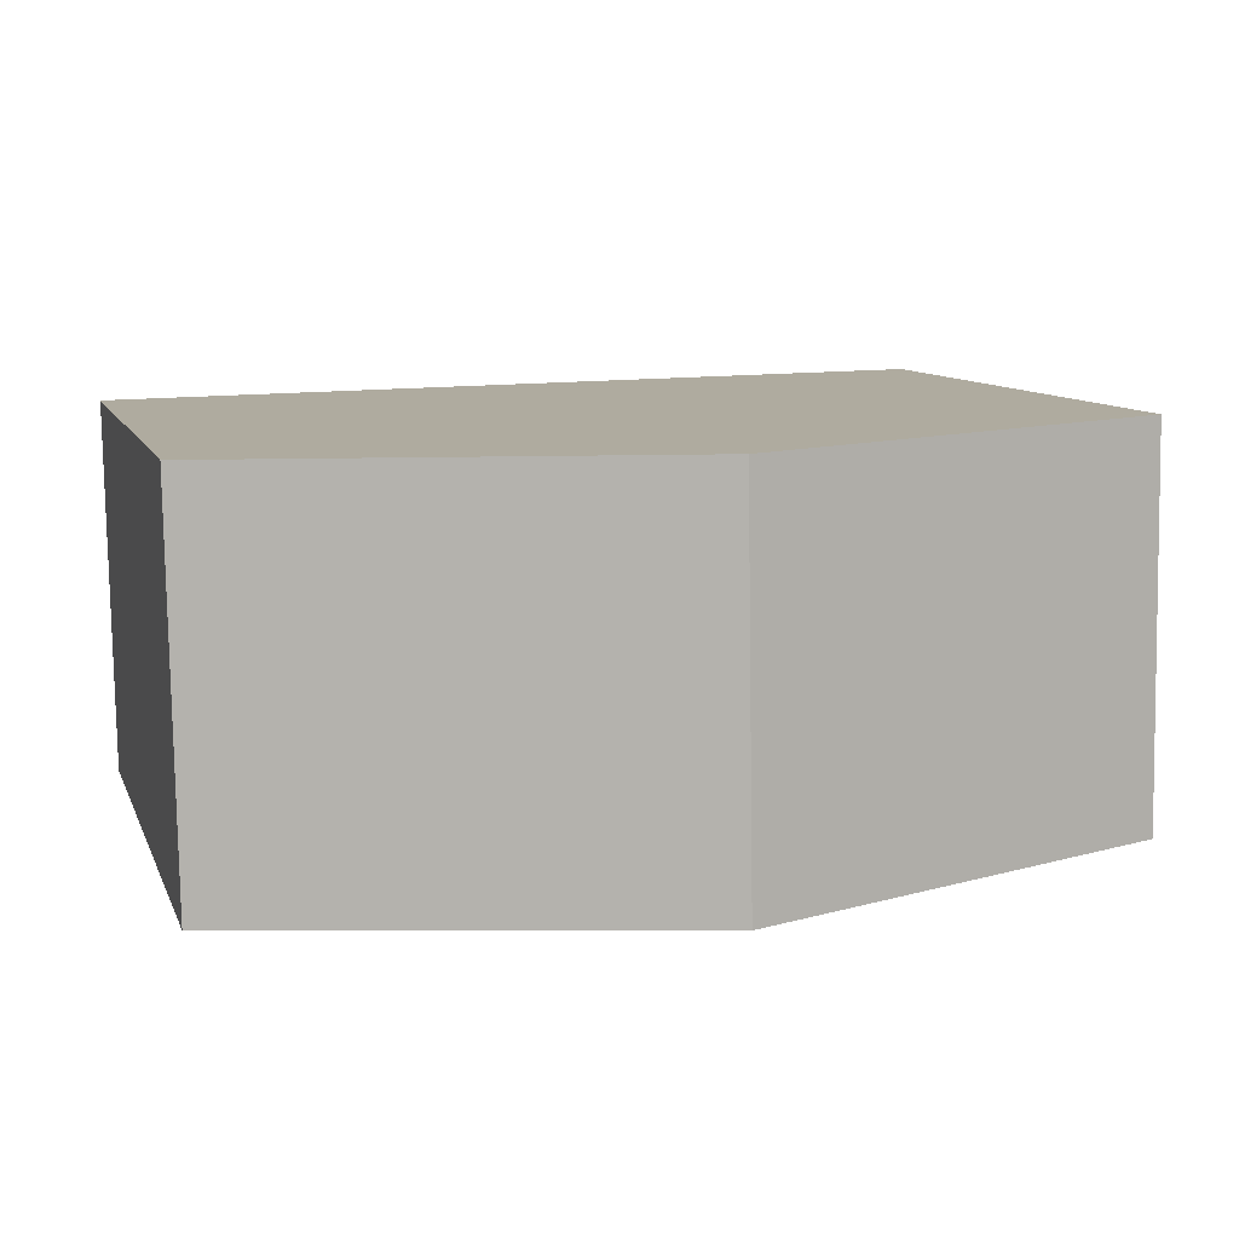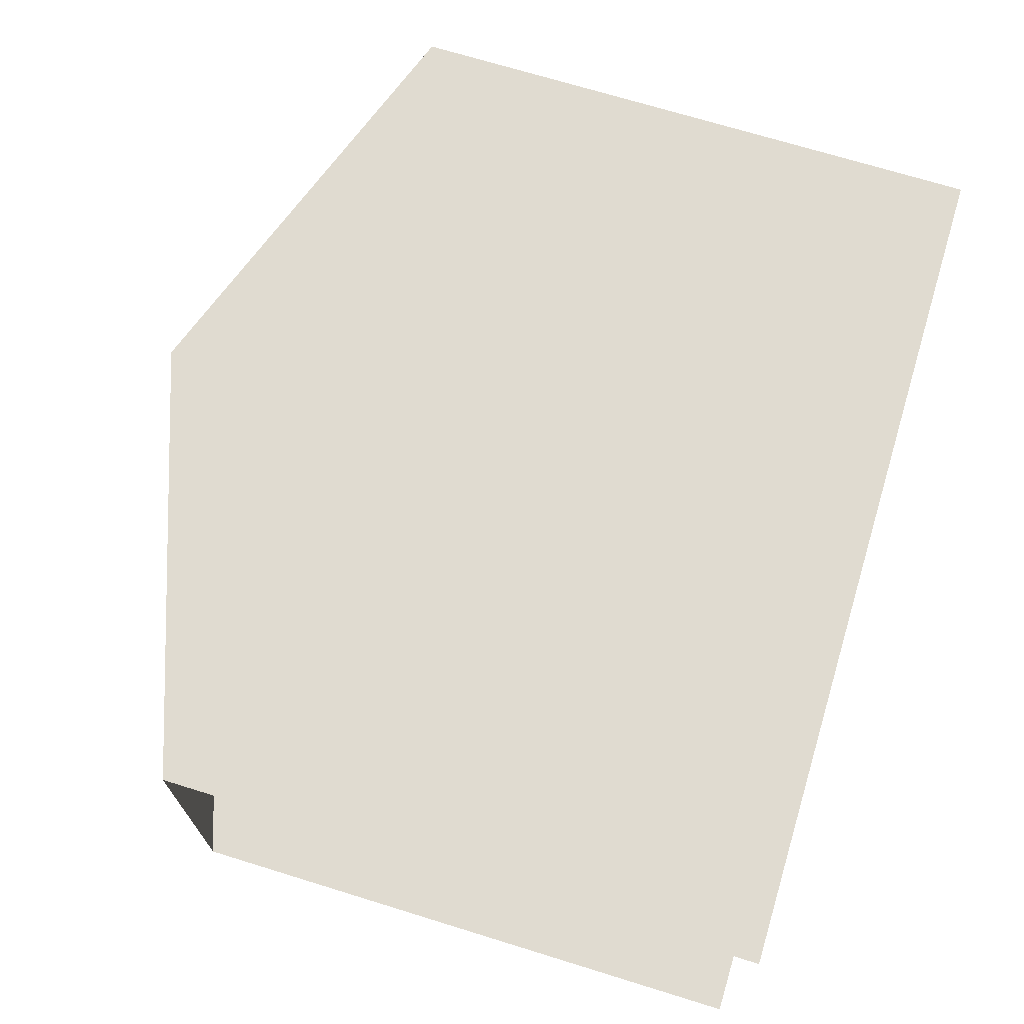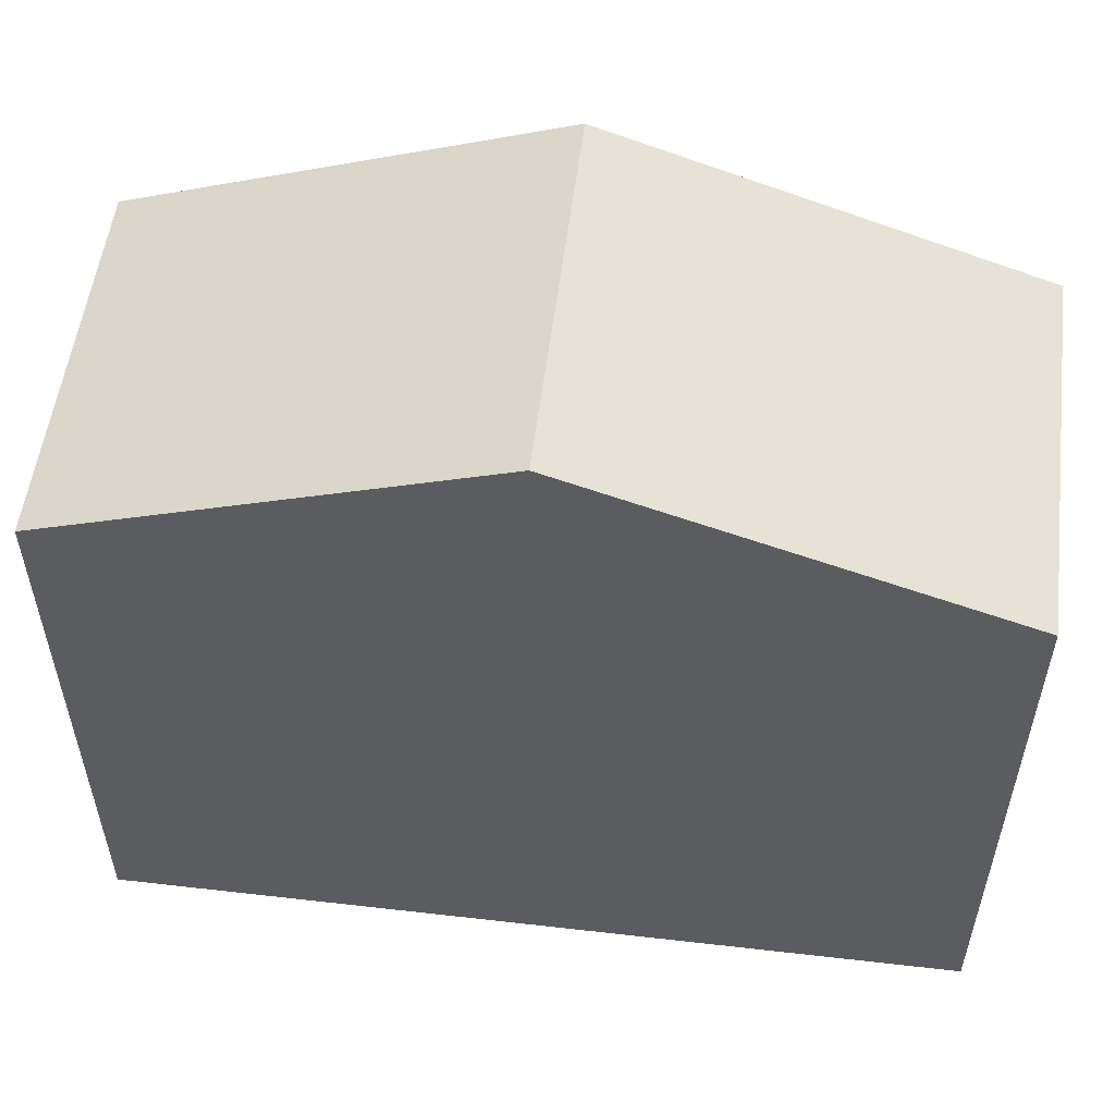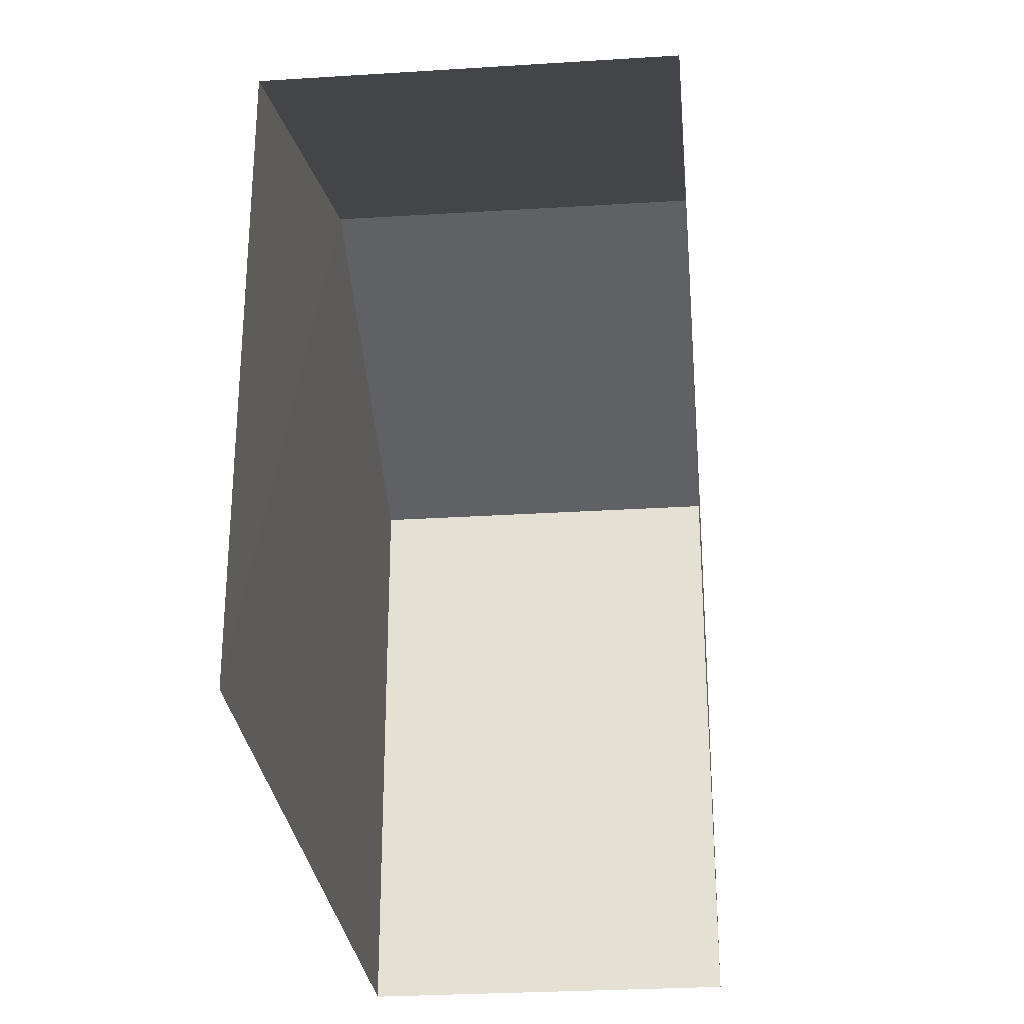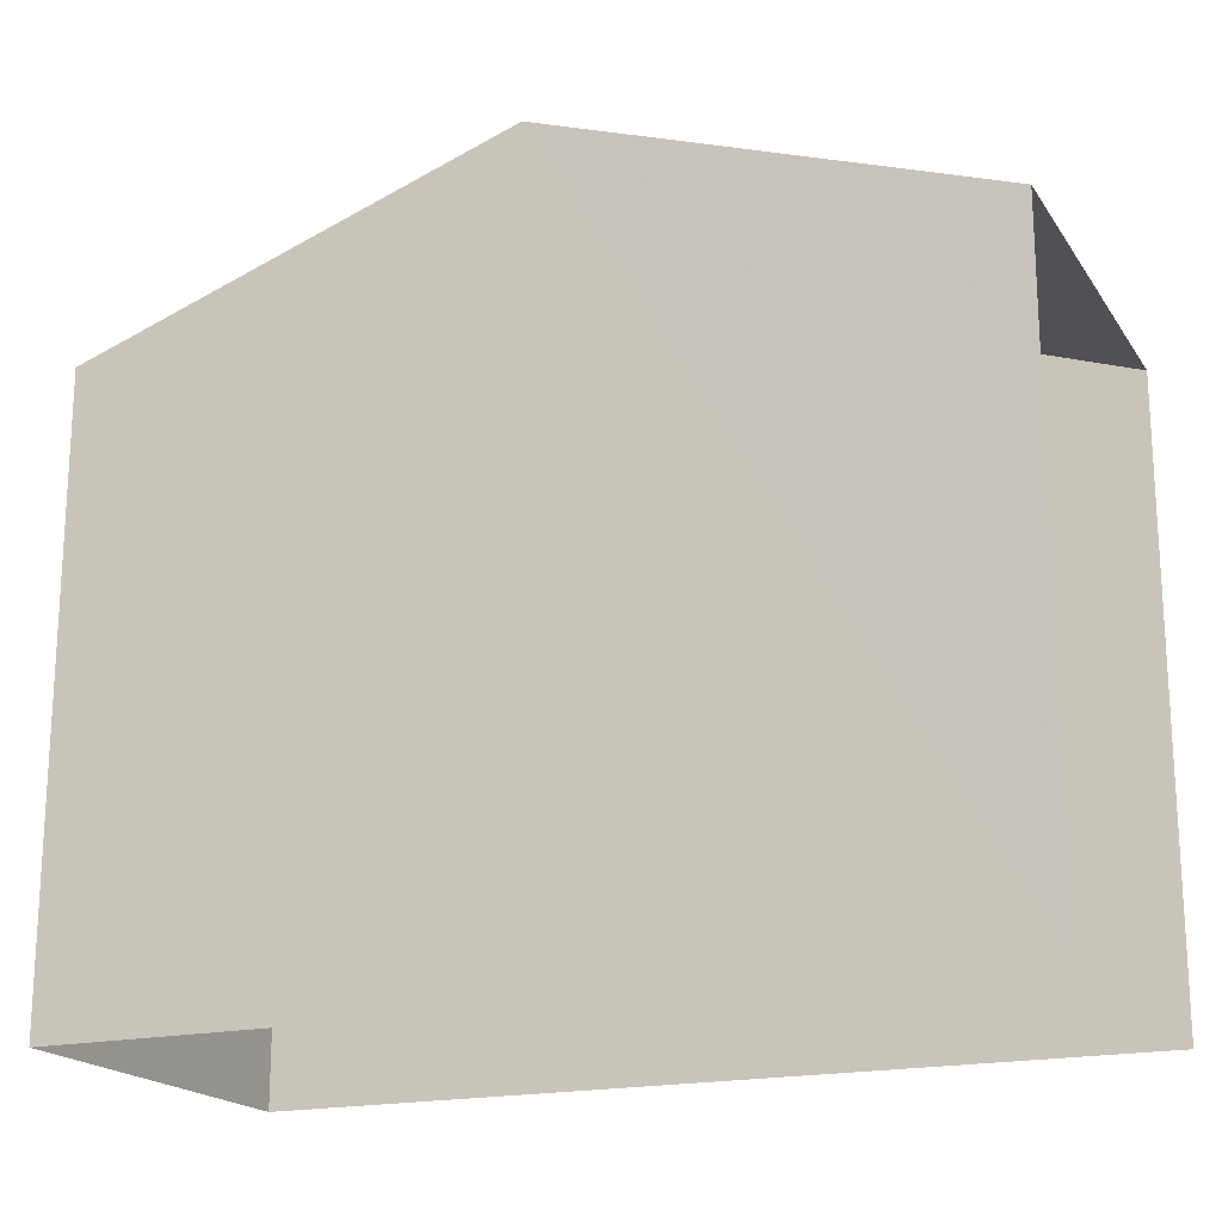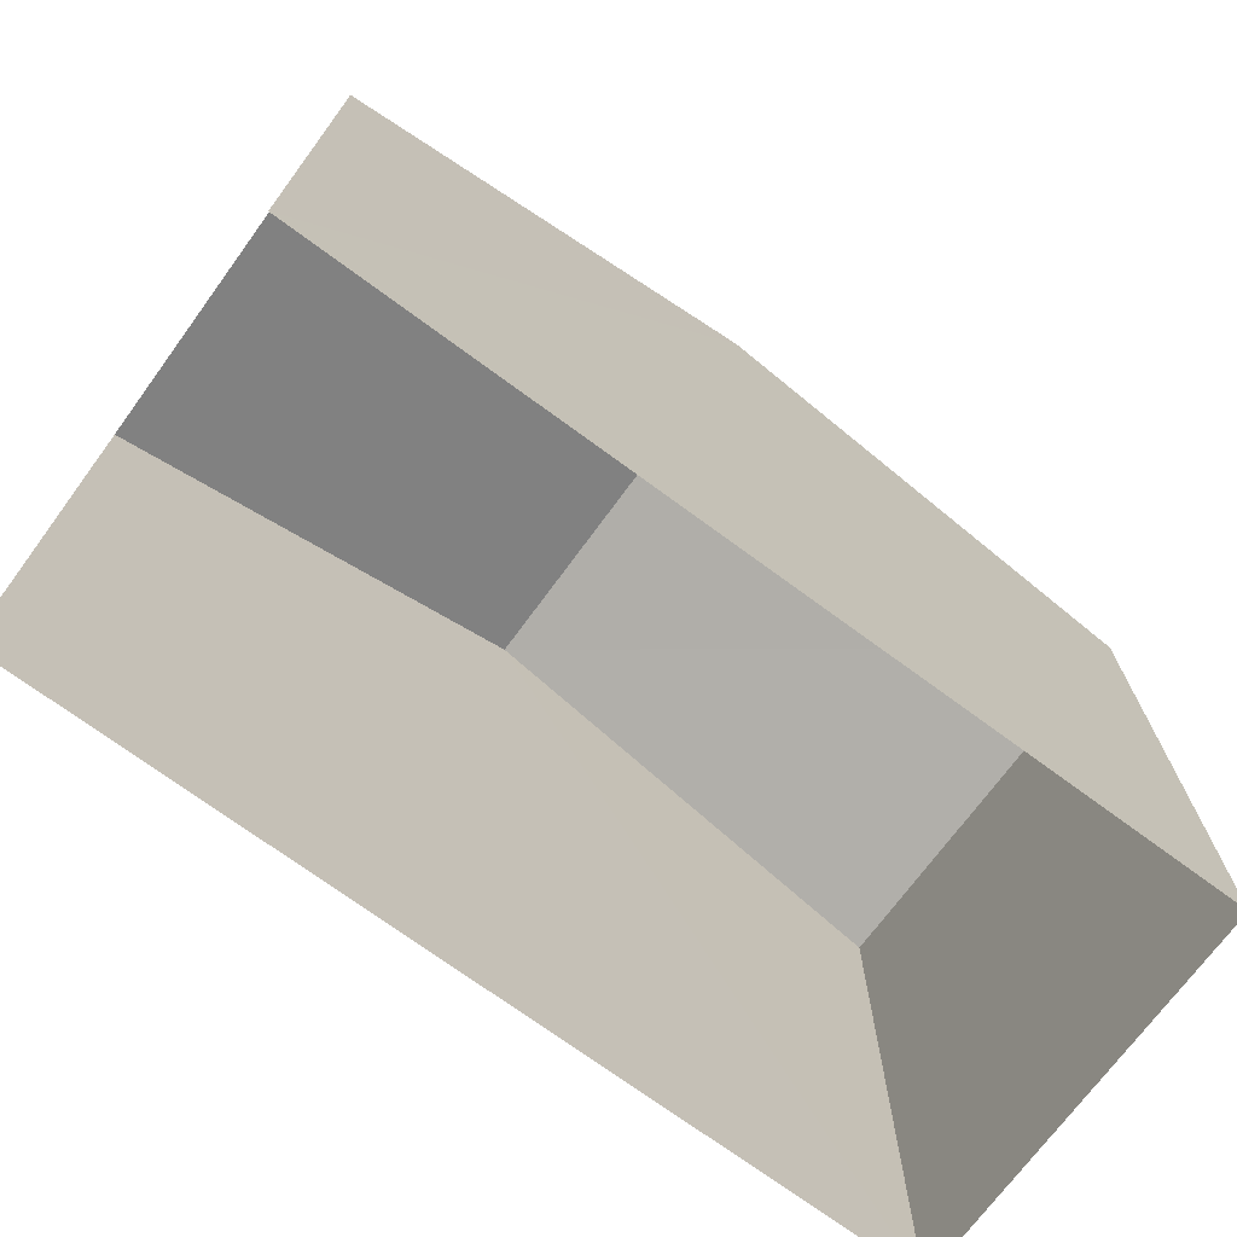
<metadata>
{"format":"obj","ext":"obj","renderer":"f3d","projection":"perspective","resolution":1024,"background":"white","views":[{"elev":9.5,"azim":-15.8,"up":"+Y"},{"elev":71.1,"azim":107.0,"up":"+Y"},{"elev":54.1,"azim":-172.0,"up":"+Z"},{"elev":-27.9,"azim":96.4,"up":"+Z"},{"elev":-18.8,"azim":24.5,"up":"+Z"},{"elev":-72.0,"azim":144.6,"up":"+Z"}]}
</metadata>
<code>
v -3.736e+05 -1.033e+05 28.14
v -3.736e+05 -1.033e+05 28.14
v -3.736e+05 -1.033e+05 28.14
v -3.736e+05 -1.033e+05 28.14
v -3.736e+05 -1.033e+05 37.33
v -3.736e+05 -1.033e+05 37.33
v -3.736e+05 -1.033e+05 39.61
v -3.736e+05 -1.033e+05 39.61
v -3.736e+05 -1.033e+05 37.33
v -3.736e+05 -1.033e+05 37.33
f 1 2 3
f 1 4 2
f 10 3 2
f 9 10 2
f 5 6 7
f 8 5 7
f 7 9 8
f 7 10 9
f 9 2 8
f 2 4 8
f 4 5 8
f 6 4 1
f 6 5 4
f 6 1 7
f 1 3 7
f 3 10 7

</code>
